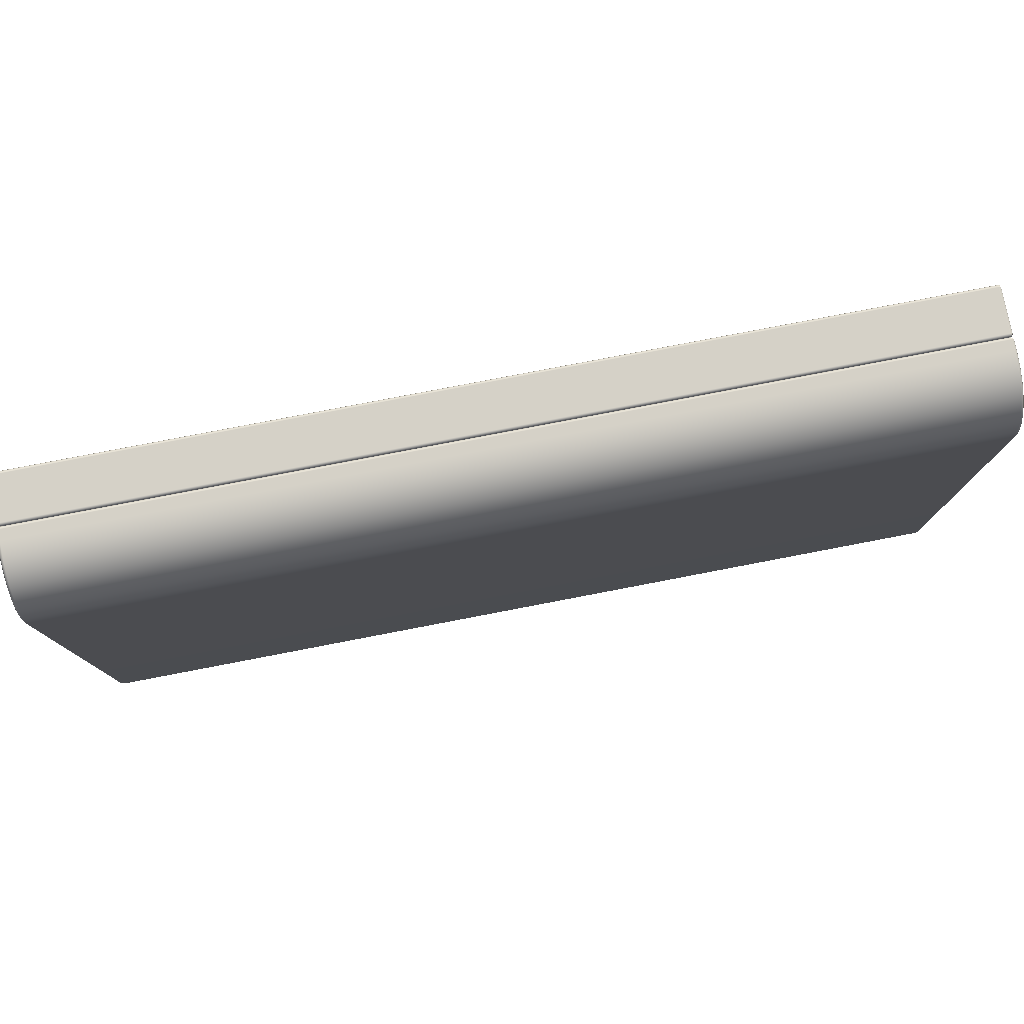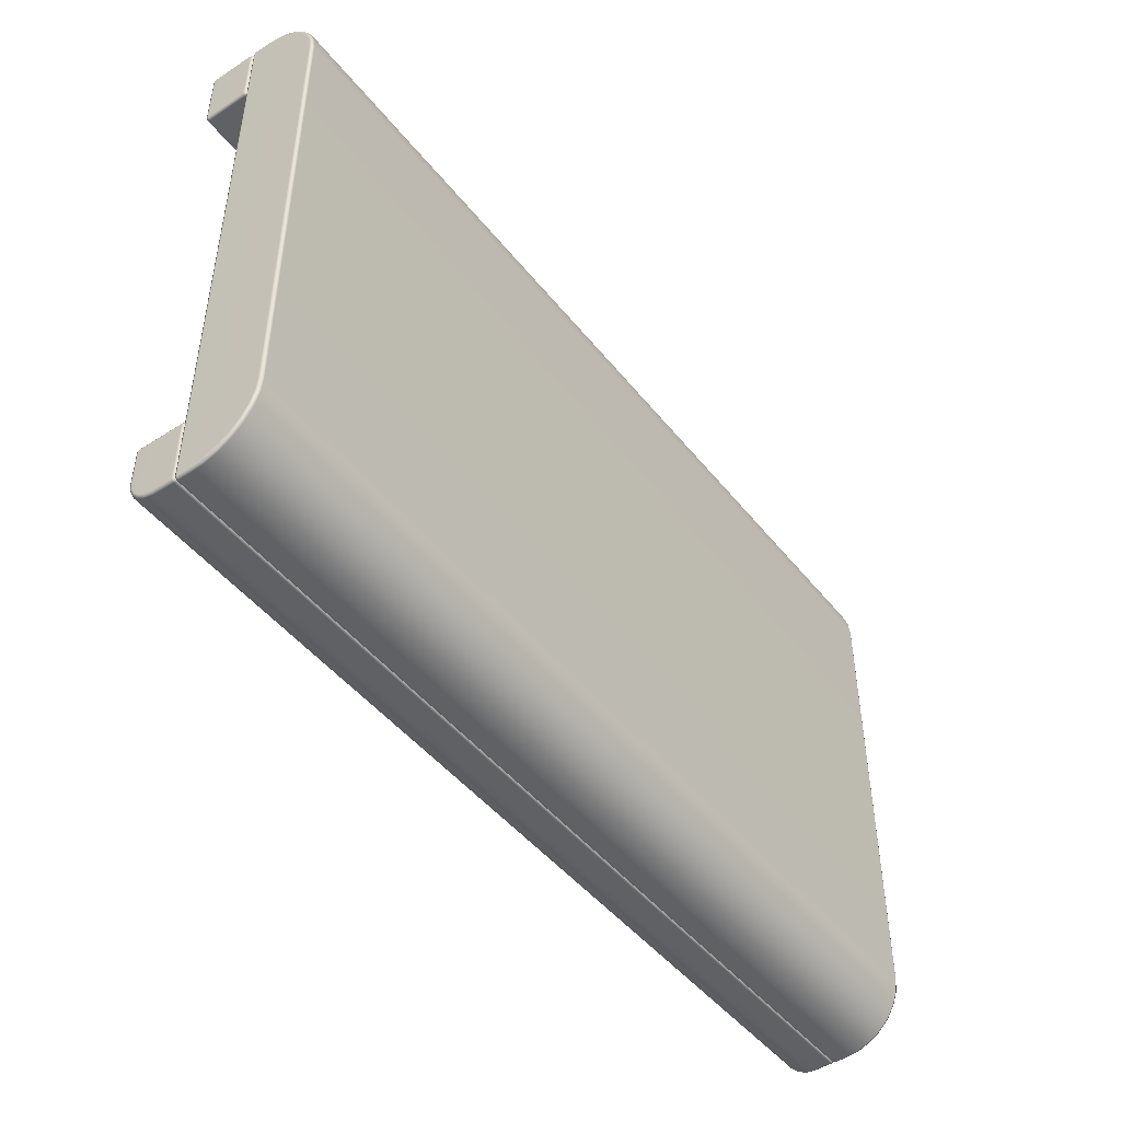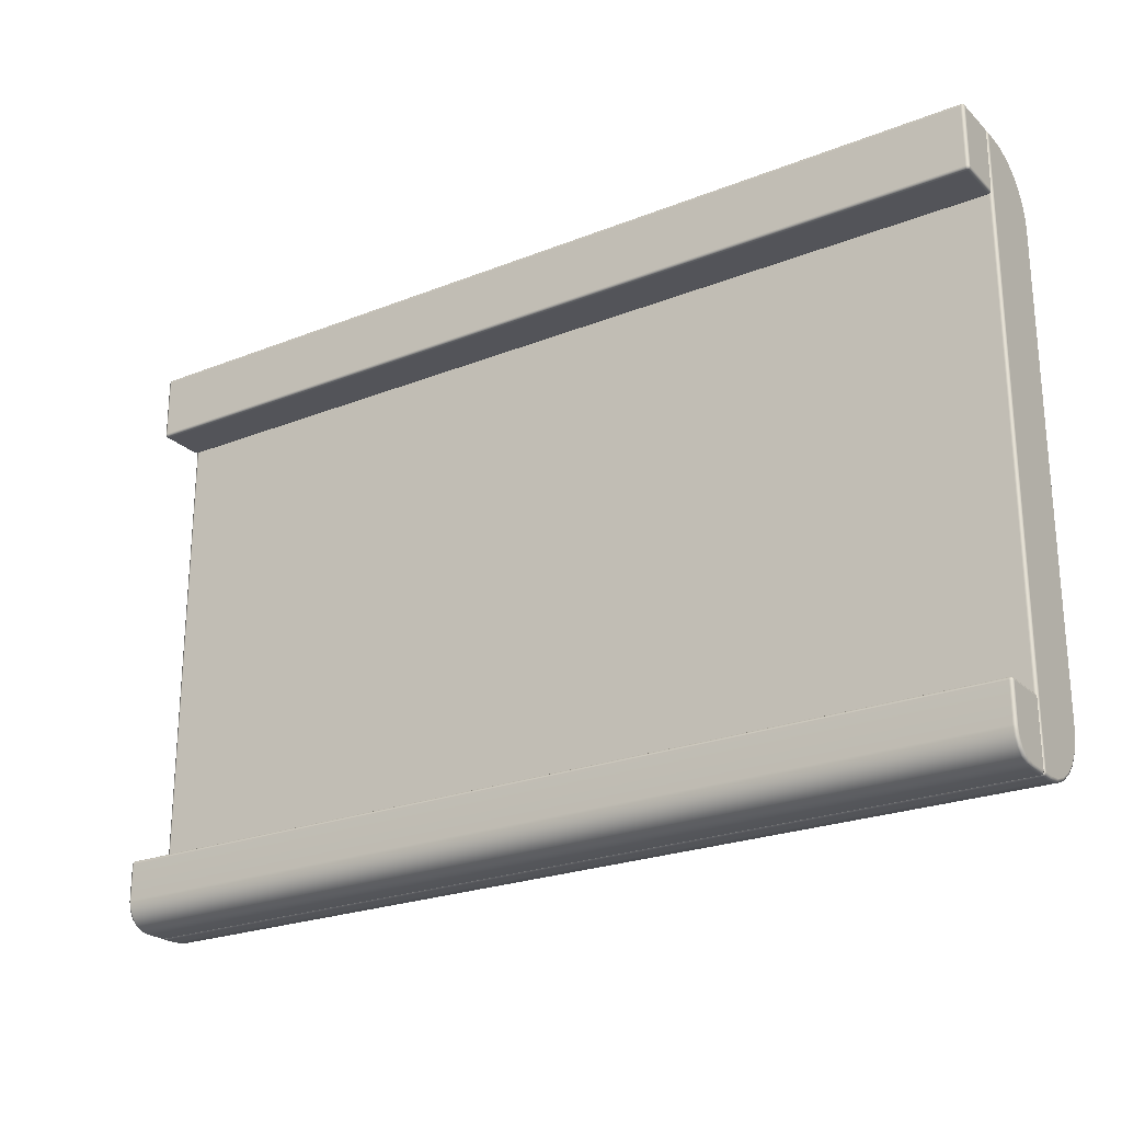
<metadata>
{"format":"obj","ext":"obj","renderer":"f3d","projection":"perspective","resolution":1024,"background":"white","views":[{"elev":78.7,"azim":-10.9,"up":"+Z"},{"elev":-46.8,"azim":-53.7,"up":"+Z"},{"elev":-23.8,"azim":-146.5,"up":"+Z"}]}
</metadata>
<code>
g ENV_S09_BBR_FallingPlatfform_01b_HP_MO
v 9.98 -0.04994 -5.062
v 9.97 -0.0406 -5.022
v 9.98 -0.0001312 -5.013
v 10 -0.0004494 -5.062
v 9.98 -0.05851 -6.392
v 10 -0.009021 -6.392
v 10 0.4236 -6.392
v 9.98 -0.009339 -6.442
v 9.97 -0.04966 -6.433
v 9.98 0.4275 -6.442
v 9.98 0.6081 -6.413
v 10 0.5926 -6.366
v 9.98 0.7695 -6.331
v 10 0.7401 -6.29
v 9.98 0.8977 -6.203
v 10 0.8571 -6.173
v 9.98 0.98 -6.041
v 10 0.9323 -6.026
v 10 0.9591 -5.857
v 9.98 1.009 -5.861
v 10 0.9592 -5.062
v 9.98 -0.0001312 -5.013
v 9.98 0.9592 -5.013
v 9.98 1.009 -5.062
v 9.97 0.9996 -5.022
v 9.93 1.009 -5.013
v 9.98 0.9592 -5.013
v 9.93 1.029 -5.062
v 9.93 1.029 -5.862
v -9.93 1.029 -5.062
v 9.93 0.9997 -6.048
v 9.98 0.8977 -6.203
v 9.93 0.9145 -6.215
v 9.98 0.7695 -6.331
v 9.93 0.7817 -6.348
v 9.98 0.6081 -6.413
v 9.93 0.6145 -6.433
v 9.98 0.4275 -6.442
v 9.93 0.4291 -6.462
v 9.98 -0.009339 -6.442
v -9.93 0.9997 -6.048
v -9.93 0.9145 -6.215
v -9.93 0.7817 -6.348
v -9.93 0.6145 -6.433
v -9.93 0.4291 -6.462
v -9.93 1.029 -5.862
v -9.979 0.98 -6.041
v -9.979 0.8977 -6.203
v -9.979 0.7695 -6.331
v -9.979 0.6081 -6.413
v -9.979 1.009 -5.861
v -9.979 0.4275 -6.442
v -9.93 -0.009469 -6.462
v -9.979 -0.009334 -6.442
v -9.979 1.009 -5.062
v -9.93 -0.0588 -6.442
v 9.93 -0.0588 -6.442
v -9.97 -0.04965 -6.433
v -9.979 -0.05851 -6.392
v 9.93 -0.009473 -6.462
v 9.97 -0.04966 -6.433
v 9.98 -0.05851 -6.392
v -9.93 -0.07901 -6.392
v 9.93 -0.07901 -6.392
v 9.98 -0.04994 -5.062
v -9.93 -0.07044 -5.062
v -9.979 -0.04994 -5.062
v 9.93 -0.07044 -5.062
v 9.93 -0.04965 -5.012
v 9.97 -0.0406 -5.022
v -9.93 -0.04965 -5.012
v -9.97 -0.0406 -5.022
v 9.98 -0.0001312 -5.013
v 9.97 -0.0406 -5.022
v 9.93 -0.04965 -5.012
v 9.93 0 -4.992
v -9.93 4.654e-06 -4.992
v -9.93 -0.04965 -5.012
v 9.93 0.9592 -4.992
v -9.979 -0.0001247 -5.013
v -9.97 -0.0406 -5.022
v -9.93 0.9592 -4.992
v -9.979 0.9592 -5.013
v -9.93 1.009 -5.013
v -9.97 0.9996 -5.022
v -9.979 0.9592 -5.013
v -10 0.9592 -5.062
v -10 -0.0004416 -5.062
v -9.979 -0.0001247 -5.013
v -9.979 -0.04994 -5.062
v -10 0.9591 -5.857
v -9.97 -0.0406 -5.022
v -9.979 0.98 -6.041
v -10 0.9323 -6.026
v -9.979 0.8977 -6.203
v -10 0.8572 -6.173
v -9.979 0.7695 -6.331
v -10 0.7401 -6.29
v -9.979 0.6081 -6.413
v -10 0.5926 -6.366
v -9.979 0.4275 -6.442
v -10 0.4236 -6.392
v -9.979 -0.009334 -6.442
v -10 -0.009015 -6.392
v -9.979 -0.04994 -5.062
v -9.979 -0.05851 -6.392
v -9.97 -0.04965 -6.433
v 9.979 0.02409 5.088
v 9.97 -0.01639 5.097
v 9.979 -0.02575 5.138
v 10 0.02374 5.138
v 9.979 0.9605 5.088
v 10 0.0143 6.468
v 9.979 -0.03519 6.468
v 9.979 0.01395 6.517
v 9.97 -0.02636 6.508
v 10 0.9607 6.468
v 9.979 0.9607 6.517
v 10 0.9605 5.137
v 9.979 1.01 6.468
v 9.97 1.001 6.508
v 9.979 1.01 5.137
v 9.97 1.001 5.097
v 9.93 1.01 6.517
v 9.979 0.9607 6.517
v 9.93 1.031 6.468
v 9.93 1.01 5.088
v 9.979 0.9605 5.088
v 9.93 1.031 5.137
v 9.93 0.9605 5.067
v 9.979 0.02409 5.088
v -9.93 1.031 5.137
v -9.93 1.01 5.088
v -9.93 1.031 6.468
v -9.93 0.9605 5.067
v 9.93 0.9607 6.538
v -9.93 1.01 6.517
v -9.98 1.01 6.468
v 9.93 0.0138 6.538
v 9.979 0.01395 6.517
v -9.98 1.01 5.137
v -9.93 0.9607 6.538
v 9.93 -0.03551 6.517
v 9.97 -0.02636 6.508
v -9.93 0.01381 6.538
v -9.93 -0.03551 6.517
v -9.98 0.01396 6.517
v -9.97 -0.02636 6.508
v -9.98 0.9607 6.517
v -9.97 1.001 6.508
v -9.98 0.9607 6.517
v -10 0.9607 6.468
v -10 0.01431 6.468
v -9.98 0.01396 6.517
v -10 0.9605 5.137
v -9.98 -0.03519 6.468
v -9.97 -0.02636 6.508
v -10 0.02375 5.138
v -9.98 -0.02575 5.138
v -9.98 0.0241 5.088
v -9.97 -0.01638 5.097
v -9.98 0.9605 5.088
v -9.97 1.001 5.097
v -9.98 0.9605 5.088
v -9.93 0.02424 5.068
v -9.98 0.0241 5.088
v -9.93 -0.02543 5.088
v -9.97 -0.01638 5.097
v -9.98 -0.02575 5.138
v 9.93 0.02424 5.068
v 9.93 -0.02543 5.088
v 9.97 -0.01639 5.097
v 9.979 -0.02575 5.138
v -9.93 -0.04625 5.138
v 9.93 -0.04625 5.138
v 9.979 -0.03519 6.468
v -9.93 -0.05569 6.468
v -9.98 -0.03519 6.468
v 9.93 -0.05569 6.468
v -9.93 -0.03551 6.517
v -9.97 -0.02636 6.508
v 9.93 -0.03551 6.517
v 9.97 -0.02636 6.508
v 9.93 -0.06718 6.517
v 9.97 -0.07627 6.508
v 9.979 -0.1167 6.517
v 9.93 -0.1167 6.538
v -9.93 -0.06718 6.517
v 9.93 -0.3473 6.538
v 9.979 -0.3461 6.518
v 9.93 -0.6588 6.503
v 9.979 -0.6542 6.483
v -9.93 -0.3473 6.538
v -9.93 -0.1167 6.538
v -9.98 -0.1167 6.517
v -9.97 -0.07627 6.508
v -9.98 -0.3461 6.518
v -9.98 -0.6542 6.483
v -9.93 -0.6588 6.503
v -9.98 -0.9457 6.381
v 9.93 -0.9547 6.399
v 9.979 -0.9457 6.381
v -9.93 -0.9547 6.399
v -9.98 -1.207 6.216
v 9.93 -1.22 6.233
v 9.979 -1.207 6.216
v -9.93 -1.22 6.233
v -9.98 -1.426 5.998
v 9.93 -1.442 6.011
v 9.979 -1.426 5.998
v -9.93 -1.442 6.011
v -9.98 -1.59 5.737
v 9.93 -1.609 5.746
v 9.979 -1.59 5.737
v -9.93 -1.609 5.746
v -9.98 -1.692 5.445
v 9.93 -1.712 5.45
v 9.979 -1.692 5.445
v -9.93 -1.712 5.45
v -9.98 -1.727 5.137
v 9.93 -1.747 5.138
v 9.979 -1.727 5.137
v -9.93 -1.747 5.138
v -9.979 -1.728 -5.06
v -9.93 -1.749 -5.061
v -9.979 -1.693 -5.369
v 9.93 -1.749 -5.061
v 9.98 -1.728 -5.06
v 9.93 -1.714 -5.373
v 9.98 -1.693 -5.369
v -9.93 -1.714 -5.373
v -9.979 -1.592 -5.66
v 9.93 -1.61 -5.669
v 9.98 -1.592 -5.66
v -9.93 -1.61 -5.669
v -9.979 -1.427 -5.922
v 9.93 -1.443 -5.935
v 9.98 -1.427 -5.922
v -9.93 -1.443 -5.935
v -9.979 -1.209 -6.14
v 9.93 -1.222 -6.156
v 9.98 -1.209 -6.14
v -9.93 -1.222 -6.156
v -9.979 -0.9474 -6.305
v 9.93 -0.9563 -6.323
v 9.98 -0.9474 -6.305
v -9.93 -0.9563 -6.323
v -9.979 -0.6559 -6.407
v 9.93 -0.6605 -6.427
v 9.98 -0.6559 -6.407
v -9.93 -0.6605 -6.427
v -9.979 -0.3478 -6.442
v 9.93 -0.349 -6.462
v 9.98 -0.3478 -6.442
v -9.93 -0.349 -6.462
v -9.979 -0.117 -6.442
v 9.93 -0.117 -6.462
v 9.98 -0.117 -6.442
v -9.93 -0.117 -6.462
v 9.93 -0.06752 -6.442
v 9.97 -0.07661 -6.433
v -9.93 -0.06752 -6.442
v -9.97 -0.07661 -6.433
v 9.98 -0.06752 -6.392
v 9.98 -0.117 -6.442
v 9.93 -0.04702 -6.392
v -9.979 -0.06752 -6.392
v -9.979 -0.117 -6.442
v -9.93 -0.04702 -6.392
v -10 -0.117 -6.392
v -9.979 -0.3478 -6.442
v -10 -0.345 -6.392
v -9.979 -0.6559 -6.407
v -10 -0.117 -5.058
v -9.979 -0.06748 -5.058
v -9.93 -0.04698 -5.058
v -10 -0.6448 -6.358
v -9.979 -0.9474 -6.305
v -10 -0.3488 -5.058
v -10 -0.9257 -6.26
v -10 -0.3475 5.166
v -9.979 -1.209 -6.14
v -10 -0.1167 5.165
v -10 -1.677 5.134
v -10 -0.3434 6.468
v -10 -1.178 -6.101
v -9.979 -1.427 -5.922
v -10 -1.388 -5.891
v -9.979 -1.592 -5.66
v -10 -1.547 -5.639
v -9.979 -1.693 -5.369
v -10 -1.645 -5.358
v -9.979 -1.728 -5.06
v -10 -1.679 -5.057
v -9.98 -1.727 5.137
v -9.98 -1.692 5.445
v -10 -1.643 5.434
v -9.98 -1.59 5.737
v -10 -1.545 5.715
v -9.98 -1.426 5.998
v -10 -1.387 5.967
v -9.98 -1.207 6.216
v -10 -1.176 6.178
v -9.98 -0.9457 6.381
v -10 -0.9241 6.336
v -9.98 -0.6542 6.483
v -10 -0.6431 6.434
v -9.98 -0.3461 6.518
v -9.98 -0.1167 6.517
v -10 -0.1167 6.468
v -9.98 -0.06718 6.468
v -9.97 -0.07627 6.508
v -9.93 -0.06718 6.517
v -9.98 -0.06722 5.165
v -9.93 -0.04668 6.468
v 9.93 -0.06718 6.517
v -9.93 -0.04671 5.165
v 9.93 -0.04698 -5.058
v 9.93 -0.04671 5.165
v 9.93 -0.04668 6.468
v 9.98 -0.06748 -5.058
v 9.979 -0.06718 6.468
v 9.97 -0.07627 6.508
v 9.979 -0.1167 6.517
v 9.979 -0.06722 5.165
v 10 -0.117 -6.392
v 10 -0.1167 6.468
v 9.979 -0.3461 6.518
v 10 -0.1167 5.165
v 10 -0.117 -5.058
v 10 -0.345 -6.392
v 9.98 -0.3478 -6.442
v 10 -0.3488 -5.058
v 10 -0.3475 5.166
v 10 -0.6448 -6.358
v 9.98 -0.6559 -6.407
v 10 -0.3434 6.468
v 9.979 -0.6542 6.483
v 10 -0.6431 6.434
v 10 -0.9241 6.336
v 9.979 -0.9457 6.381
v 9.979 -1.207 6.216
v 10 -0.9257 -6.26
v 9.98 -0.9474 -6.305
v 10 -1.176 6.178
v 9.979 -1.426 5.998
v 10 -1.178 -6.101
v 9.98 -1.209 -6.14
v 10 -1.387 5.967
v 9.979 -1.59 5.737
v 10 -1.388 -5.891
v 9.98 -1.427 -5.922
v 10 -1.545 5.715
v 9.979 -1.692 5.445
v 10 -1.547 -5.639
v 9.98 -1.592 -5.66
v 10 -1.643 5.434
v 9.979 -1.727 5.137
v 10 -1.645 -5.358
v 9.98 -1.693 -5.369
v 10 -1.677 5.134
v 9.98 -1.728 -5.06
v 10 -1.679 -5.057
g ENV_S09_BBR_FallingPlatfform_01b_HP_MO_0
f 3 2 1
f 4 3 1
f 1 5 4
f 5 6 4
f 6 7 4
f 6 5 8
f 5 9 8
f 8 10 6
f 10 7 6
f 10 11 7
f 11 12 7
f 7 12 4
f 11 13 12
f 13 14 12
f 4 12 14
f 13 15 14
f 15 16 14
f 4 14 16
f 15 17 16
f 4 16 18
f 17 18 16
f 4 18 19
f 18 17 20
f 19 18 20
f 4 19 21
f 22 4 21
f 23 22 21
f 21 19 24
f 21 24 23
f 19 20 24
f 24 25 23
f 26 25 24
f 27 25 26
f 24 20 28
f 28 26 24
f 20 17 29
f 20 29 28
f 28 30 26
f 30 28 29
f 17 31 29
f 31 17 32
f 33 31 32
f 33 32 34
f 35 33 34
f 35 34 36
f 37 35 36
f 37 36 38
f 39 37 38
f 39 38 40
f 31 41 29
f 33 42 31
f 42 41 31
f 35 43 33
f 43 42 33
f 37 44 35
f 44 43 35
f 39 45 37
f 45 44 37
f 41 46 29
f 46 30 29
f 41 42 47
f 42 48 47
f 42 43 48
f 43 49 48
f 43 44 49
f 44 50 49
f 50 44 45
f 41 47 51
f 46 41 51
f 52 50 45
f 52 45 53
f 54 52 53
f 53 45 39
f 30 46 55
f 46 51 55
f 53 56 54
f 56 53 57
f 56 58 54
f 59 58 56
f 60 53 39
f 53 60 57
f 60 39 40
f 60 40 57
f 40 61 57
f 57 61 62
f 56 57 63
f 63 59 56
f 64 57 62
f 57 64 63
f 64 62 65
f 59 63 66
f 67 59 66
f 64 68 63
f 68 64 65
f 68 66 63
f 68 65 69
f 66 68 69
f 65 70 69
f 71 66 69
f 66 71 67
f 71 72 67
f 75 74 73
f 76 75 73
f 76 73 27
f 75 76 77
f 78 75 77
f 79 76 27
f 77 76 79
f 79 27 26
f 77 80 78
f 80 81 78
f 80 77 82
f 82 77 79
f 83 80 82
f 26 84 79
f 84 82 79
f 82 84 83
f 30 84 26
f 84 85 83
f 30 55 84
f 55 85 84
f 86 85 55
f 87 86 55
f 55 51 87
f 87 88 86
f 88 89 86
f 88 90 89
f 87 91 88
f 51 91 87
f 90 92 89
f 51 93 91
f 93 94 91
f 88 91 94
f 93 95 94
f 95 96 94
f 88 94 96
f 95 97 96
f 97 98 96
f 88 96 98
f 97 99 98
f 99 100 98
f 88 98 100
f 100 99 101
f 102 100 101
f 88 100 102
f 102 101 103
f 104 88 102
f 104 102 103
f 88 104 105
f 104 106 105
f 104 103 106
f 103 107 106
f 110 109 108
f 111 110 108
f 111 108 112
f 111 113 110
f 113 114 110
f 113 115 114
f 115 116 114
f 115 113 117
f 113 111 117
f 118 115 117
f 119 111 112
f 111 119 117
f 117 120 118
f 120 117 119
f 120 121 118
f 119 112 122
f 122 120 119
f 112 123 122
f 124 121 120
f 125 121 124
f 126 120 122
f 126 124 120
f 122 123 127
f 127 123 128
f 129 126 122
f 129 122 127
f 130 127 128
f 128 131 130
f 129 132 126
f 127 133 129
f 133 132 129
f 126 134 124
f 132 134 126
f 130 135 127
f 135 133 127
f 136 125 124
f 134 137 124
f 124 137 136
f 138 134 132
f 134 138 137
f 136 139 125
f 139 140 125
f 132 133 141
f 141 138 132
f 137 142 136
f 136 142 139
f 139 143 140
f 143 144 140
f 139 145 143
f 142 145 139
f 145 146 143
f 145 147 146
f 147 145 142
f 147 148 146
f 149 147 142
f 142 137 149
f 137 150 149
f 138 150 137
f 151 150 138
f 152 151 138
f 152 138 141
f 152 153 151
f 153 154 151
f 155 152 141
f 153 152 155
f 153 156 154
f 156 157 154
f 156 153 158
f 158 153 155
f 159 156 158
f 158 160 159
f 160 158 155
f 160 161 159
f 162 160 155
f 155 141 162
f 141 163 162
f 133 163 141
f 164 163 133
f 135 164 133
f 135 165 164
f 165 166 164
f 135 130 165
f 165 167 166
f 167 168 166
f 169 168 167
f 130 170 165
f 167 165 170
f 131 170 130
f 170 131 171
f 171 167 170
f 131 172 171
f 171 172 173
f 174 169 167
f 174 167 171
f 175 171 173
f 175 174 171
f 173 176 175
f 174 177 169
f 177 178 169
f 174 175 179
f 176 179 175
f 177 174 179
f 177 180 178
f 180 177 179
f 180 181 178
f 182 180 179
f 179 176 182
f 176 183 182
f 186 185 184
f 187 186 184
f 184 188 187
f 187 189 186
f 189 190 186
f 189 191 190
f 191 192 190
f 189 187 193
f 189 193 191
f 188 194 187
f 187 194 193
f 194 188 195
f 188 196 195
f 195 197 194
f 197 193 194
f 197 198 193
f 198 199 193
f 193 199 191
f 199 198 200
f 192 191 201
f 191 199 201
f 202 192 201
f 203 199 200
f 199 203 201
f 203 200 204
f 202 201 205
f 201 203 205
f 206 202 205
f 207 203 204
f 203 207 205
f 207 204 208
f 206 205 209
f 205 207 209
f 210 206 209
f 211 207 208
f 207 211 209
f 211 208 212
f 210 209 213
f 209 211 213
f 214 210 213
f 215 211 212
f 211 215 213
f 215 212 216
f 214 213 217
f 213 215 217
f 218 214 217
f 219 215 216
f 215 219 217
f 219 216 220
f 218 217 221
f 217 219 221
f 222 218 221
f 223 219 220
f 219 223 221
f 220 224 223
f 224 225 223
f 221 223 225
f 224 226 225
f 221 227 222
f 227 221 225
f 227 228 222
f 227 229 228
f 227 225 229
f 229 230 228
f 226 231 225
f 225 231 229
f 231 226 232
f 230 229 233
f 229 231 233
f 234 230 233
f 235 231 232
f 231 235 233
f 235 232 236
f 234 233 237
f 233 235 237
f 238 234 237
f 239 235 236
f 235 239 237
f 239 236 240
f 238 237 241
f 237 239 241
f 242 238 241
f 243 239 240
f 239 243 241
f 243 240 244
f 242 241 245
f 241 243 245
f 246 242 245
f 247 243 244
f 243 247 245
f 247 244 248
f 246 245 249
f 245 247 249
f 250 246 249
f 251 247 248
f 247 251 249
f 251 248 252
f 250 249 253
f 249 251 253
f 254 250 253
f 255 251 252
f 251 255 253
f 255 252 256
f 254 253 257
f 258 254 257
f 255 259 253
f 259 255 256
f 259 257 253
f 257 260 258
f 257 259 260
f 260 261 258
f 259 256 262
f 259 262 260
f 256 263 262
f 264 261 260
f 265 261 264
f 260 262 266
f 266 264 260
f 262 263 267
f 267 263 268
f 262 269 266
f 269 262 267
f 270 267 268
f 268 271 270
f 271 272 270
f 271 273 272
f 270 274 267
f 274 270 272
f 267 275 269
f 274 275 267
f 269 276 266
f 275 276 269
f 273 277 272
f 273 278 277
f 272 277 279
f 279 274 272
f 277 280 279
f 278 280 277
f 279 281 274
f 278 282 280
f 281 283 274
f 275 274 283
f 281 279 284
f 281 285 283
f 282 286 280
f 279 280 286
f 282 287 286
f 287 288 286
f 279 286 288
f 287 289 288
f 289 290 288
f 279 288 290
f 289 291 290
f 291 292 290
f 279 290 292
f 292 291 293
f 279 292 294
f 294 292 293
f 279 294 284
f 294 293 295
f 284 294 295
f 295 296 284
f 296 297 284
f 296 298 297
f 297 281 284
f 298 299 297
f 297 299 281
f 298 300 299
f 300 301 299
f 299 301 281
f 300 302 301
f 302 303 301
f 301 303 281
f 302 304 303
f 304 305 303
f 281 303 305
f 304 306 305
f 281 305 307
f 306 307 305
f 307 306 308
f 281 307 285
f 285 307 308
f 285 308 309
f 310 285 309
f 285 310 283
f 310 309 311
f 309 312 311
f 311 312 313
f 314 283 310
f 311 314 310
f 314 275 283
f 276 275 314
f 315 311 313
f 315 313 316
f 317 314 311
f 317 276 314
f 315 317 311
f 276 317 318
f 276 318 266
f 266 318 264
f 317 315 319
f 317 319 318
f 320 315 316
f 315 320 319
f 318 321 264
f 318 319 321
f 320 316 322
f 316 323 322
f 322 323 324
f 325 319 320
f 319 325 321
f 322 325 320
f 264 321 326
f 326 265 264
f 327 322 324
f 324 328 327
f 329 325 322
f 327 329 322
f 321 325 330
f 321 330 326
f 325 329 330
f 326 331 265
f 326 330 331
f 331 332 265
f 330 329 333
f 330 333 331
f 329 334 333
f 329 327 334
f 333 335 331
f 331 335 332
f 335 336 332
f 328 337 327
f 327 337 334
f 328 338 337
f 337 339 334
f 338 339 337
f 339 340 334
f 339 338 341
f 340 339 341
f 340 341 342
f 335 343 336
f 333 343 335
f 343 344 336
f 345 340 342
f 334 340 345
f 345 342 346
f 343 347 344
f 333 347 343
f 347 348 344
f 349 345 346
f 334 345 349
f 349 346 350
f 347 351 348
f 333 351 347
f 351 352 348
f 353 349 350
f 334 349 353
f 353 350 354
f 351 355 352
f 333 355 351
f 355 356 352
f 357 353 354
f 334 353 357
f 357 354 358
f 355 359 356
f 359 355 333
f 359 360 356
f 361 357 358
f 334 357 361
f 358 362 361
f 333 334 363
f 363 359 333
f 360 359 363
f 334 361 363
f 362 363 361
f 362 360 363

</code>
